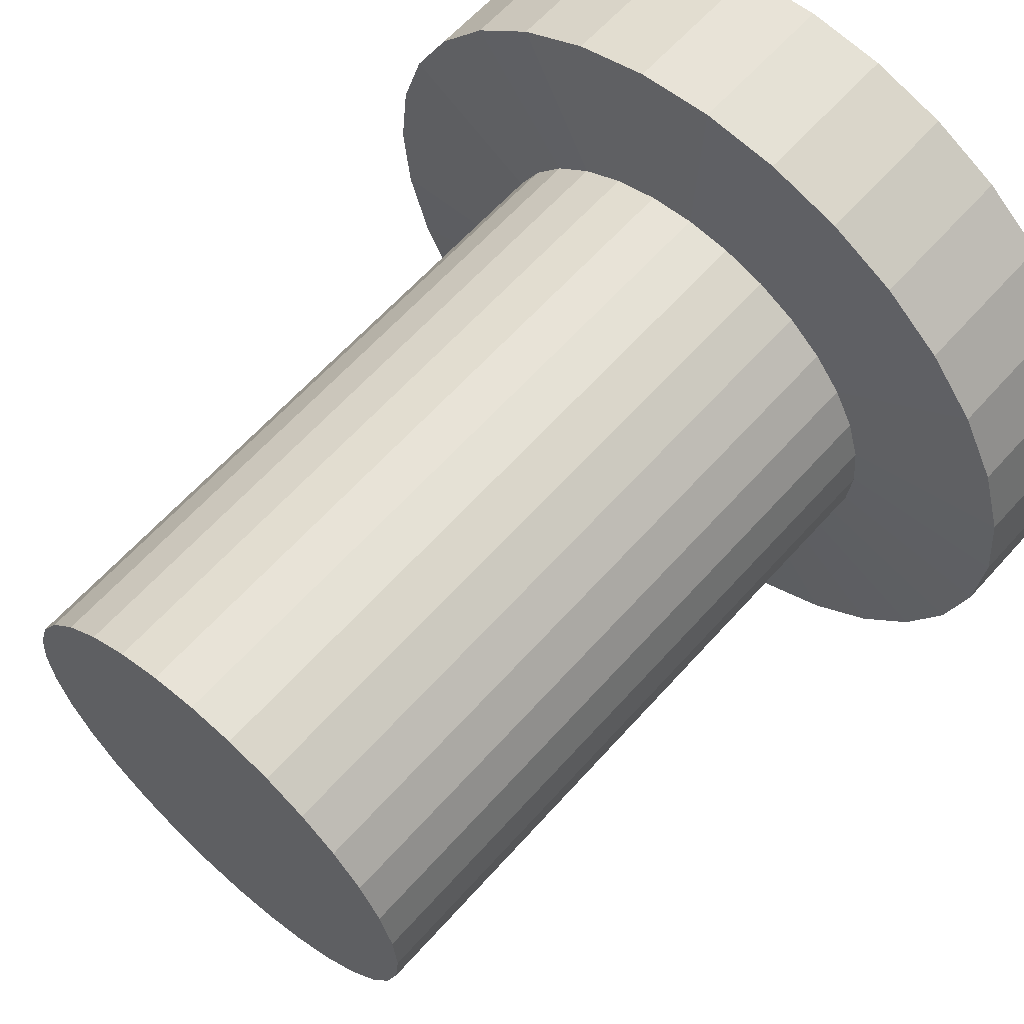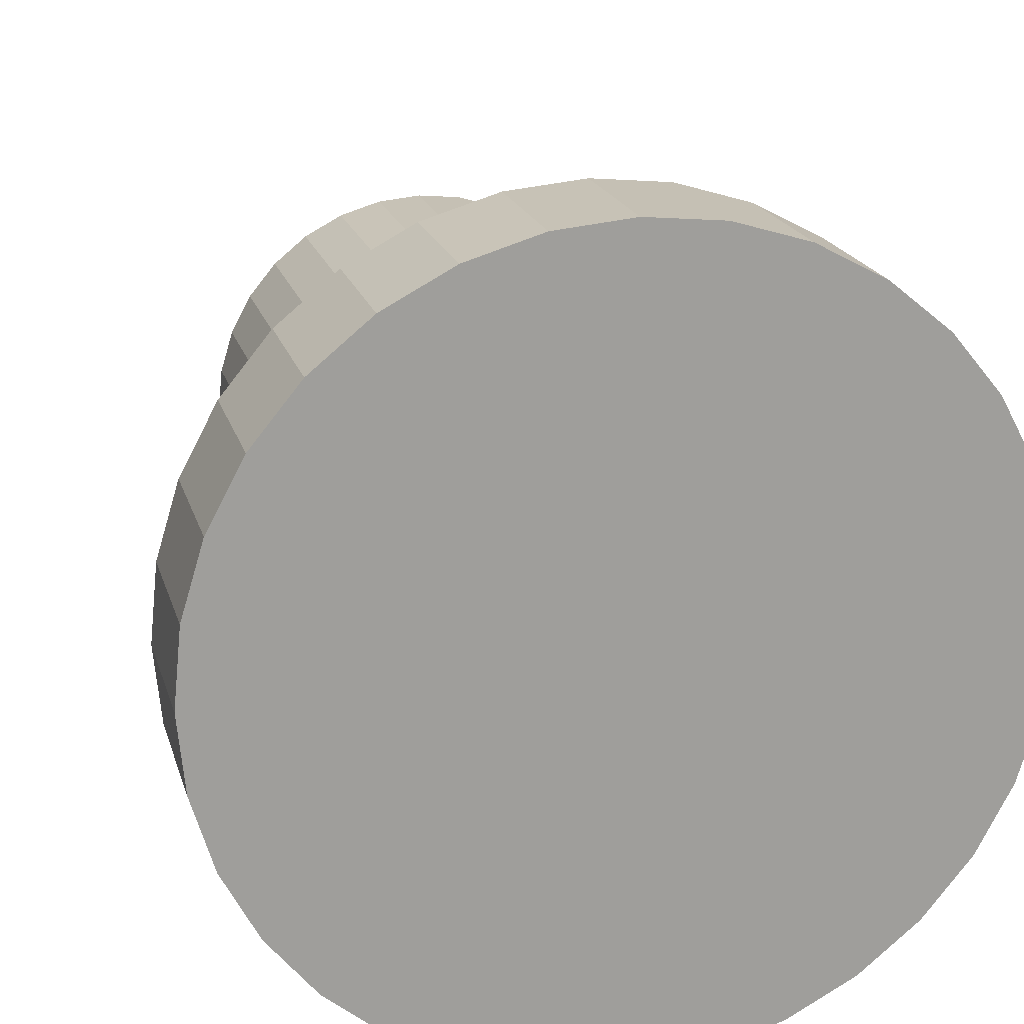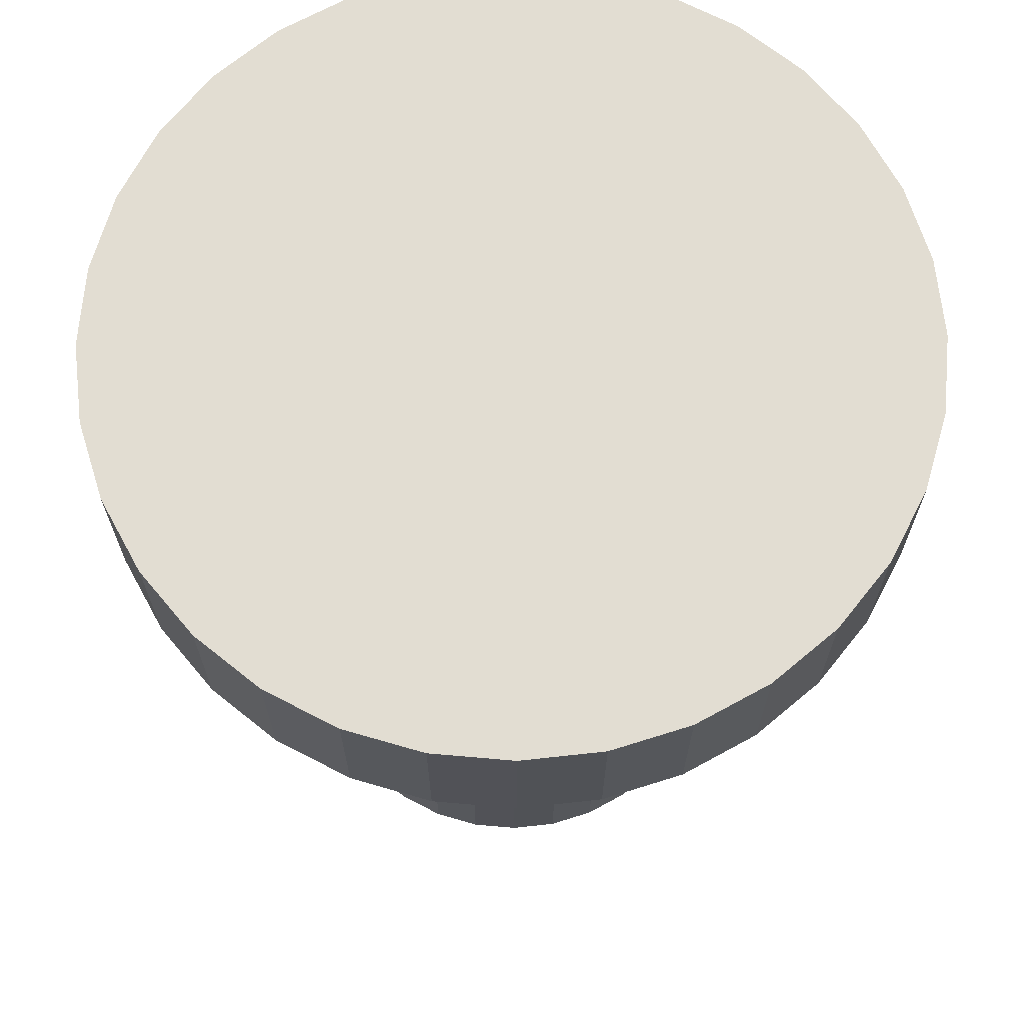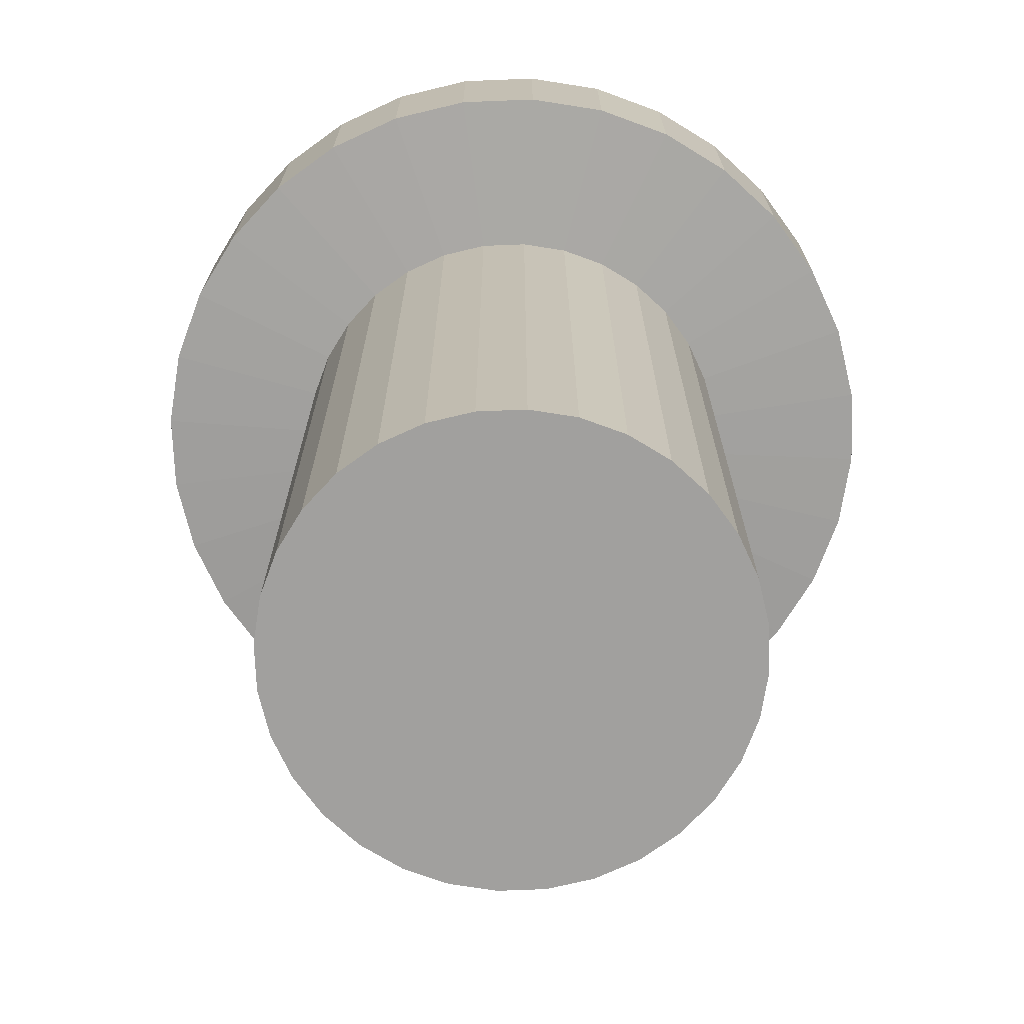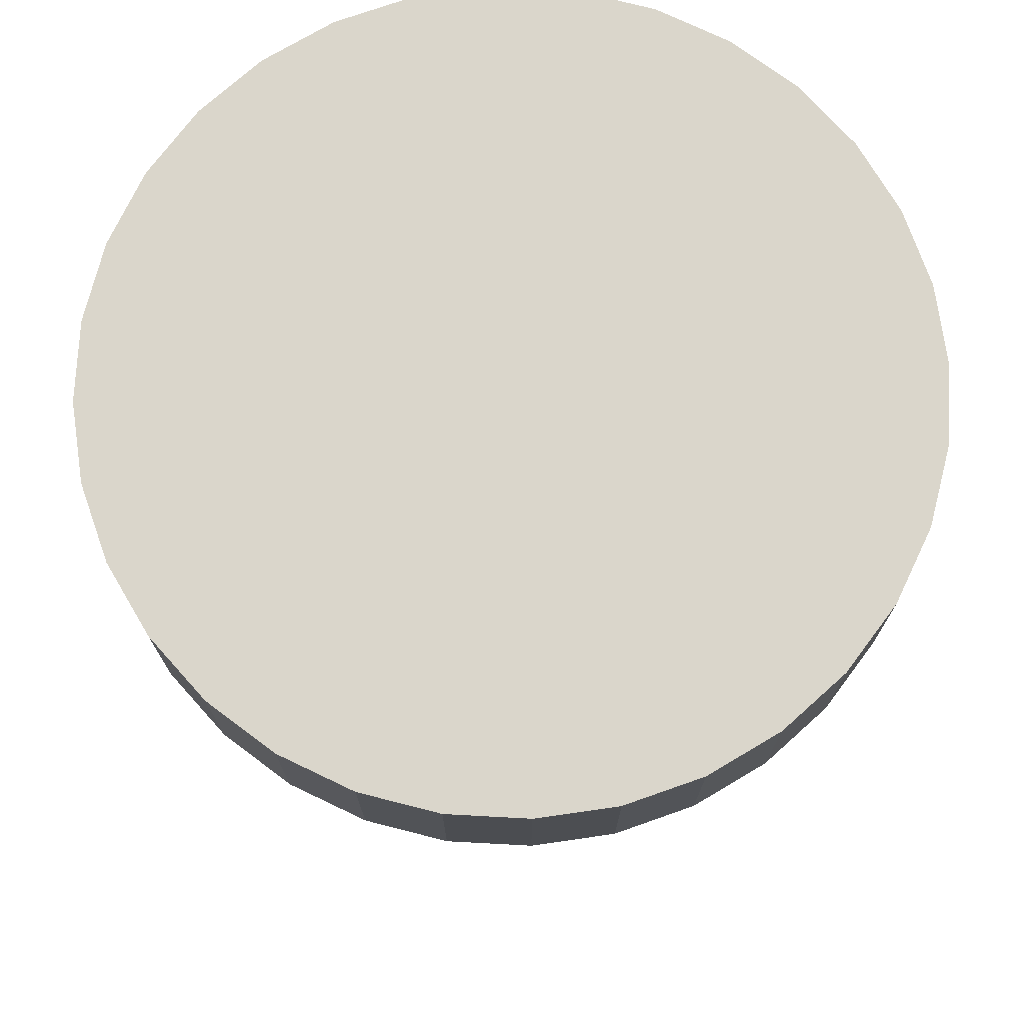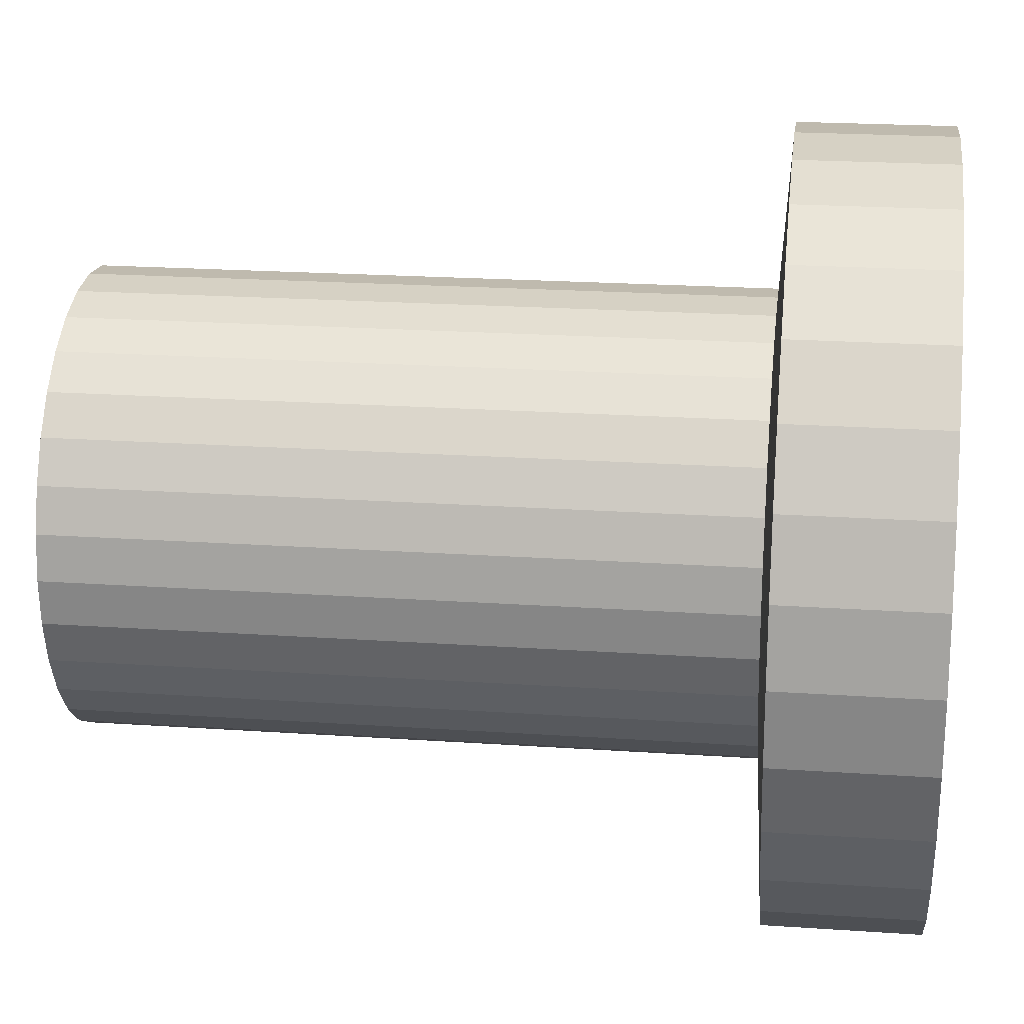
<metadata>
{"format":"obj","ext":"obj","renderer":"f3d","projection":"perspective","resolution":1024,"background":"white","views":[{"elev":62.3,"azim":41.6,"up":"+Z"},{"elev":19.1,"azim":165.7,"up":"+Z"},{"elev":68.3,"azim":10.6,"up":"+Y"},{"elev":-71.8,"azim":-37.1,"up":"+Y"},{"elev":74.0,"azim":-148.8,"up":"+Y"},{"elev":21.2,"azim":97.0,"up":"+Z"}]}
</metadata>
<code>
o Pipe.132
v 0 0 -1
v -0.1951 0 -0.9808
v -0.3827 0 -0.9239
v -0.5556 0 -0.8315
v -0.7071 0 -0.7071
v -0.8315 0 -0.5556
v -0.9239 0 -0.3827
v -0.9808 0 -0.1951
v -1 0 0
v -0.9808 0 0.1951
v -0.9239 0 0.3827
v -0.8315 0 0.5556
v -0.7071 0 0.7071
v -0.5556 0 0.8315
v -0.3827 0 0.9239
v -0.1951 0 0.9808
v 0 0 1
v 0.1951 0 0.9808
v 0.3827 0 0.9239
v 0.5556 0 0.8315
v 0.7071 0 0.7071
v 0.8315 0 0.5556
v 0.9239 0 0.3827
v 0.9808 0 0.1951
v 1 0 0
v 0.9808 0 -0.1951
v 0.9239 0 -0.3827
v 0.8315 0 -0.5556
v 0.7071 0 -0.7071
v 0.5556 0 -0.8315
v 0.3827 0 -0.9239
v 0.1951 0 -0.9808
v -0.1951 0 -0.9808
v 0 0 -1
v -0.3827 0 -0.9239
v -0.5556 0 -0.8315
v -0.7071 0 -0.7071
v -0.8315 0 -0.5556
v -0.9239 0 -0.3827
v -0.9808 0 -0.1951
v -1 0 0
v -0.9808 0 0.1951
v -0.9239 0 0.3827
v -0.8315 0 0.5556
v -0.7071 0 0.7071
v -0.5556 0 0.8315
v -0.3827 0 0.9239
v -0.1951 0 0.9808
v 0 0 1
v 0.1951 0 0.9808
v 0.3827 0 0.9239
v 0.5556 0 0.8315
v 0.7071 0 0.7071
v 0.8315 0 0.5556
v 0.9239 0 0.3827
v 0.9808 0 0.1951
v 1 0 0
v 0.9808 0 -0.1951
v 0.9239 0 -0.3827
v 0.8315 0 -0.5556
v 0.7071 0 -0.7071
v 0.5556 0 -0.8315
v 0.3827 0 -0.9239
v 0.1951 0 -0.9808
v -0.1951 2.91 -0.9808
v 0 2.91 -1
v -0.3827 2.91 -0.9239
v -0.5556 2.91 -0.8315
v -0.7071 2.91 -0.7071
v -0.8315 2.91 -0.5556
v -0.9239 2.91 -0.3827
v -0.9808 2.91 -0.1951
v -1 2.91 0
v -0.9808 2.91 0.1951
v -0.9239 2.91 0.3827
v -0.8315 2.91 0.5556
v -0.7071 2.91 0.7071
v -0.5556 2.91 0.8315
v -0.3827 2.91 0.9239
v -0.1951 2.91 0.9808
v 0 2.91 1
v 0.1951 2.91 0.9808
v 0.3827 2.91 0.9239
v 0.5556 2.91 0.8315
v 0.7071 2.91 0.7071
v 0.8315 2.91 0.5556
v 0.9239 2.91 0.3827
v 0.9808 2.91 0.1951
v 1 2.91 0
v 0.9808 2.91 -0.1951
v 0.9239 2.91 -0.3827
v 0.8315 2.91 -0.5556
v 0.7071 2.91 -0.7071
v 0.5556 2.91 -0.8315
v 0.3827 2.91 -0.9239
v 0.1951 2.91 -0.9808
v -0.3305 2.953 -1.662
v 0 2.953 -1.694
v -0.6483 2.953 -1.565
v -0.9412 2.953 -1.409
v -1.198 2.953 -1.198
v -1.409 2.953 -0.9412
v -1.565 2.953 -0.6483
v -1.661 2.953 -0.3305
v -1.694 2.953 -2.1e-05
v -1.661 2.953 0.3305
v -1.565 2.953 0.6483
v -1.409 2.953 0.9411
v -1.198 2.953 1.198
v -0.9412 2.953 1.409
v -0.6483 2.953 1.565
v -0.3305 2.953 1.661
v 0 2.953 1.694
v 0.3305 2.953 1.661
v 0.6483 2.953 1.565
v 0.9412 2.953 1.409
v 1.198 2.953 1.198
v 1.409 2.953 0.9411
v 1.565 2.953 0.6483
v 1.661 2.953 0.3305
v 1.694 2.953 -2.1e-05
v 1.661 2.953 -0.3305
v 1.565 2.953 -0.6483
v 1.409 2.953 -0.9412
v 1.198 2.953 -1.198
v 0.9412 2.953 -1.409
v 0.6483 2.953 -1.565
v 0.3305 2.953 -1.662
v -0.3305 3.613 -1.662
v 0 3.613 -1.694
v -0.6483 3.613 -1.565
v -0.9412 3.613 -1.409
v -1.198 3.613 -1.198
v -1.409 3.613 -0.9412
v -1.565 3.613 -0.6483
v -1.661 3.613 -0.3305
v -1.694 3.613 -2.1e-05
v -1.661 3.613 0.3305
v -1.565 3.613 0.6483
v -1.409 3.613 0.9411
v -1.198 3.613 1.198
v -0.9412 3.613 1.409
v -0.6483 3.613 1.565
v -0.3305 3.613 1.661
v 0 3.613 1.694
v 0.3305 3.613 1.661
v 0.6483 3.613 1.565
v 0.9412 3.613 1.409
v 1.198 3.613 1.198
v 1.409 3.613 0.9411
v 1.565 3.613 0.6483
v 1.661 3.613 0.3305
v 1.694 3.613 -2.1e-05
v 1.661 3.613 -0.3305
v 1.565 3.613 -0.6483
v 1.409 3.613 -0.9412
v 1.198 3.613 -1.198
v 0.9412 3.613 -1.409
v 0.6483 3.613 -1.565
v 0.3305 3.613 -1.662
f 19 11 3
f 40 71 39
f 26 59 58
f 13 46 45
f 27 60 59
f 14 47 46
f 1 33 34
f 28 61 60
f 15 48 47
f 2 35 33
f 29 62 61
f 16 49 48
f 3 36 35
f 30 63 62
f 17 50 49
f 4 37 36
f 31 64 63
f 18 51 50
f 5 38 37
f 32 34 64
f 19 52 51
f 6 39 38
f 20 53 52
f 7 40 39
f 21 54 53
f 8 41 40
f 22 55 54
f 9 42 41
f 23 56 55
f 10 43 42
f 24 57 56
f 11 44 43
f 25 58 57
f 12 45 44
f 74 107 106
f 54 85 53
f 41 72 40
f 55 86 54
f 42 73 41
f 56 87 55
f 43 74 42
f 57 88 56
f 44 75 43
f 58 89 57
f 45 76 44
f 59 90 58
f 46 77 45
f 60 91 59
f 47 78 46
f 33 66 34
f 61 92 60
f 48 79 47
f 35 65 33
f 62 93 61
f 49 80 48
f 36 67 35
f 63 94 62
f 50 81 49
f 37 68 36
f 64 95 63
f 51 82 50
f 38 69 37
f 34 96 64
f 52 83 51
f 39 70 38
f 53 84 52
f 114 145 113
f 89 120 88
f 75 108 107
f 90 121 89
f 76 109 108
f 91 122 90
f 77 110 109
f 92 123 91
f 78 111 110
f 66 97 98
f 93 124 92
f 79 112 111
f 65 99 97
f 94 125 93
f 80 113 112
f 67 100 99
f 95 126 94
f 82 113 81
f 68 101 100
f 96 127 95
f 83 114 82
f 69 102 101
f 66 128 96
f 84 115 83
f 70 103 102
f 85 116 84
f 71 104 103
f 86 117 85
f 72 105 104
f 87 118 86
f 73 106 105
f 88 119 87
f 145 153 130
f 101 132 100
f 128 159 127
f 115 146 114
f 102 133 101
f 98 160 128
f 116 147 115
f 103 134 102
f 117 148 116
f 104 135 103
f 118 149 117
f 105 136 104
f 119 150 118
f 106 137 105
f 120 151 119
f 107 138 106
f 121 152 120
f 108 139 107
f 122 153 121
f 109 140 108
f 123 154 122
f 110 141 109
f 124 155 123
f 111 142 110
f 98 129 130
f 125 156 124
f 112 143 111
f 99 129 97
f 126 157 125
f 113 144 112
f 100 131 99
f 127 158 126
f 3 2 1
f 1 32 31
f 31 30 29
f 29 28 27
f 27 26 25
f 25 24 23
f 23 22 21
f 21 20 19
f 19 18 17
f 17 16 15
f 15 14 13
f 13 12 11
f 11 10 9
f 9 8 7
f 7 6 5
f 5 4 3
f 3 1 31
f 31 29 27
f 27 25 23
f 23 21 19
f 19 17 15
f 15 13 11
f 11 9 7
f 7 5 3
f 3 31 27
f 27 23 19
f 19 15 11
f 11 7 3
f 3 27 19
f 40 72 71
f 26 27 59
f 13 14 46
f 27 28 60
f 14 15 47
f 1 2 33
f 28 29 61
f 15 16 48
f 2 3 35
f 29 30 62
f 16 17 49
f 3 4 36
f 30 31 63
f 17 18 50
f 4 5 37
f 31 32 64
f 18 19 51
f 5 6 38
f 32 1 34
f 19 20 52
f 6 7 39
f 20 21 53
f 7 8 40
f 21 22 54
f 8 9 41
f 22 23 55
f 9 10 42
f 23 24 56
f 10 11 43
f 24 25 57
f 11 12 44
f 25 26 58
f 12 13 45
f 74 75 107
f 54 86 85
f 41 73 72
f 55 87 86
f 42 74 73
f 56 88 87
f 43 75 74
f 57 89 88
f 44 76 75
f 58 90 89
f 45 77 76
f 59 91 90
f 46 78 77
f 60 92 91
f 47 79 78
f 33 65 66
f 61 93 92
f 48 80 79
f 35 67 65
f 62 94 93
f 49 81 80
f 36 68 67
f 63 95 94
f 50 82 81
f 37 69 68
f 64 96 95
f 51 83 82
f 38 70 69
f 34 66 96
f 52 84 83
f 39 71 70
f 53 85 84
f 114 146 145
f 89 121 120
f 75 76 108
f 90 122 121
f 76 77 109
f 91 123 122
f 77 78 110
f 92 124 123
f 78 79 111
f 66 65 97
f 93 125 124
f 79 80 112
f 65 67 99
f 94 126 125
f 80 81 113
f 67 68 100
f 95 127 126
f 82 114 113
f 68 69 101
f 96 128 127
f 83 115 114
f 69 70 102
f 66 98 128
f 84 116 115
f 70 71 103
f 85 117 116
f 71 72 104
f 86 118 117
f 72 73 105
f 87 119 118
f 73 74 106
f 88 120 119
f 130 129 131
f 131 132 133
f 133 134 135
f 135 136 137
f 137 138 139
f 139 140 141
f 141 142 143
f 143 144 145
f 145 146 147
f 147 148 149
f 149 150 151
f 151 152 153
f 153 154 155
f 155 156 157
f 157 158 159
f 159 160 130
f 130 131 133
f 133 135 137
f 137 139 141
f 141 143 145
f 145 147 149
f 149 151 153
f 153 155 157
f 157 159 130
f 130 133 137
f 137 141 145
f 145 149 153
f 153 157 130
f 130 137 145
f 101 133 132
f 128 160 159
f 115 147 146
f 102 134 133
f 98 130 160
f 116 148 147
f 103 135 134
f 117 149 148
f 104 136 135
f 118 150 149
f 105 137 136
f 119 151 150
f 106 138 137
f 120 152 151
f 107 139 138
f 121 153 152
f 108 140 139
f 122 154 153
f 109 141 140
f 123 155 154
f 110 142 141
f 124 156 155
f 111 143 142
f 98 97 129
f 125 157 156
f 112 144 143
f 99 131 129
f 126 158 157
f 113 145 144
f 100 132 131
f 127 159 158

</code>
